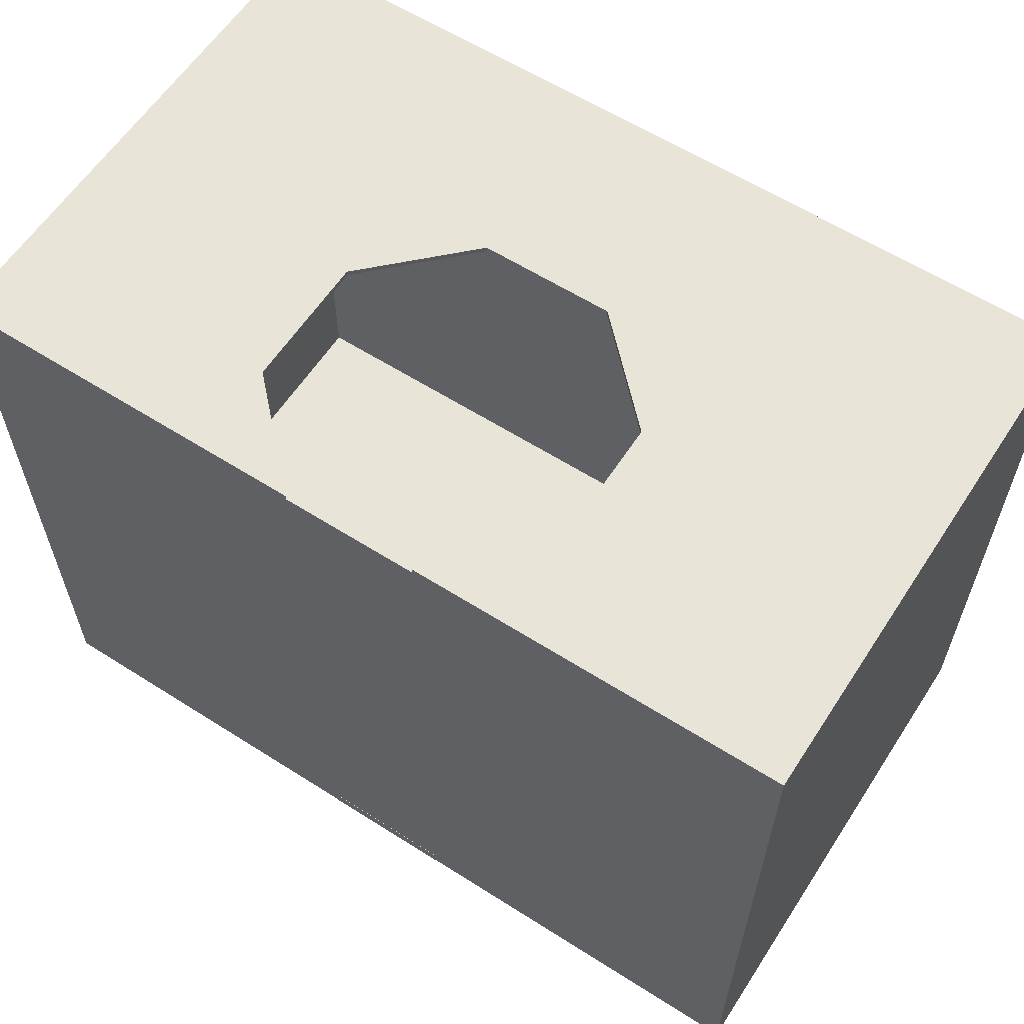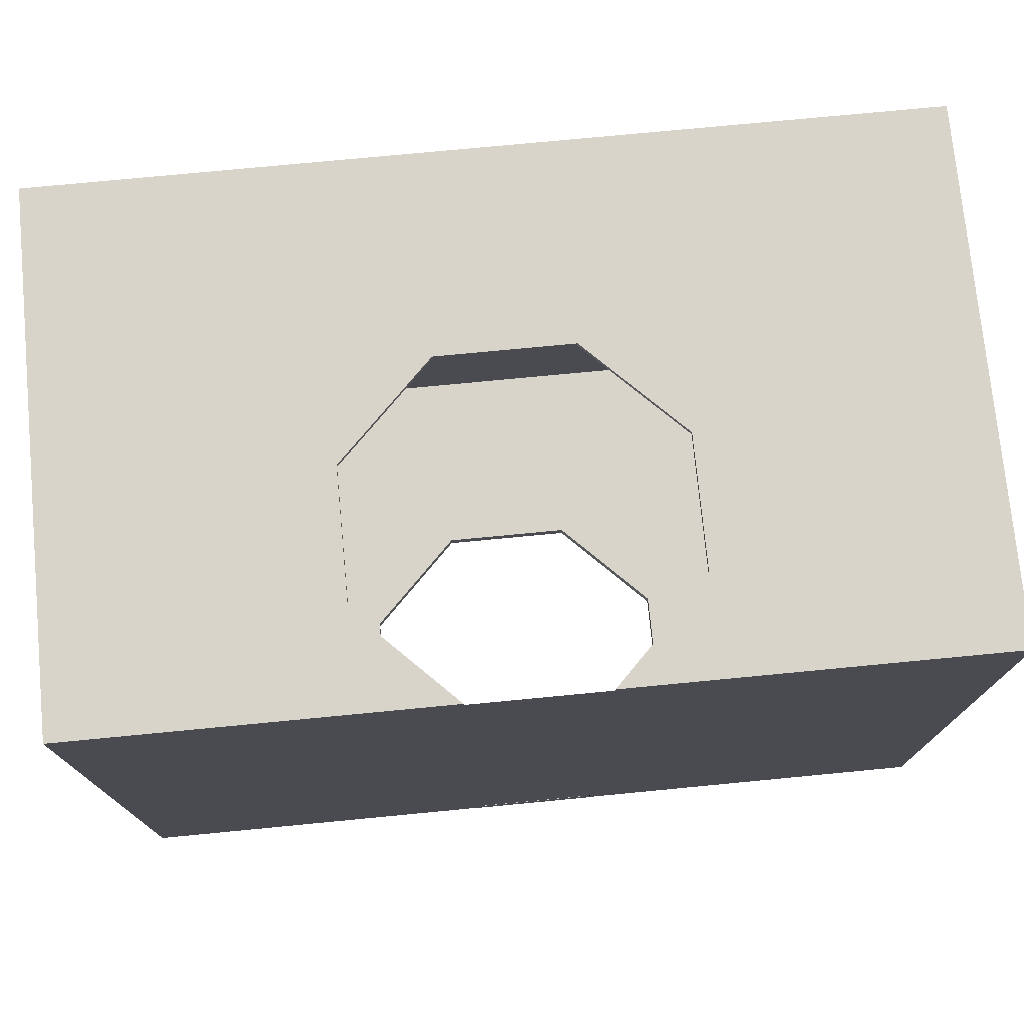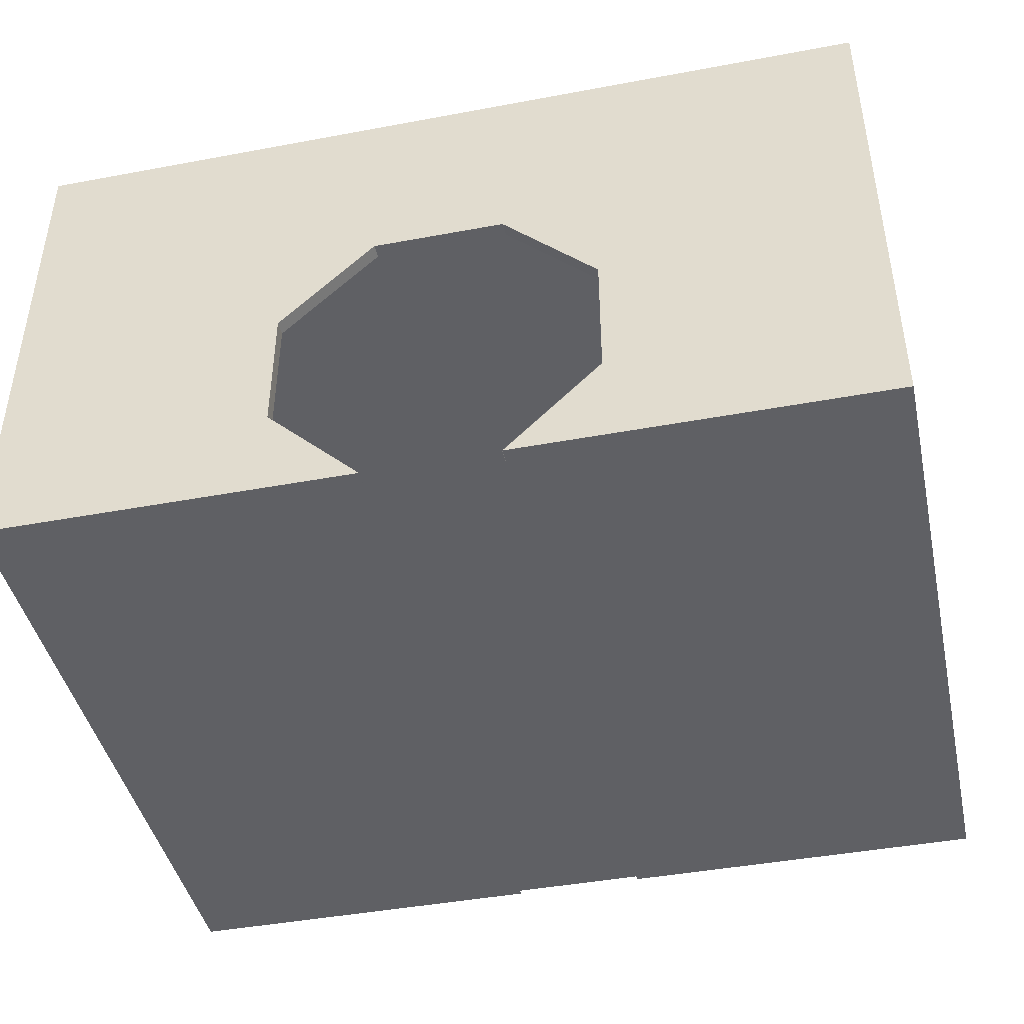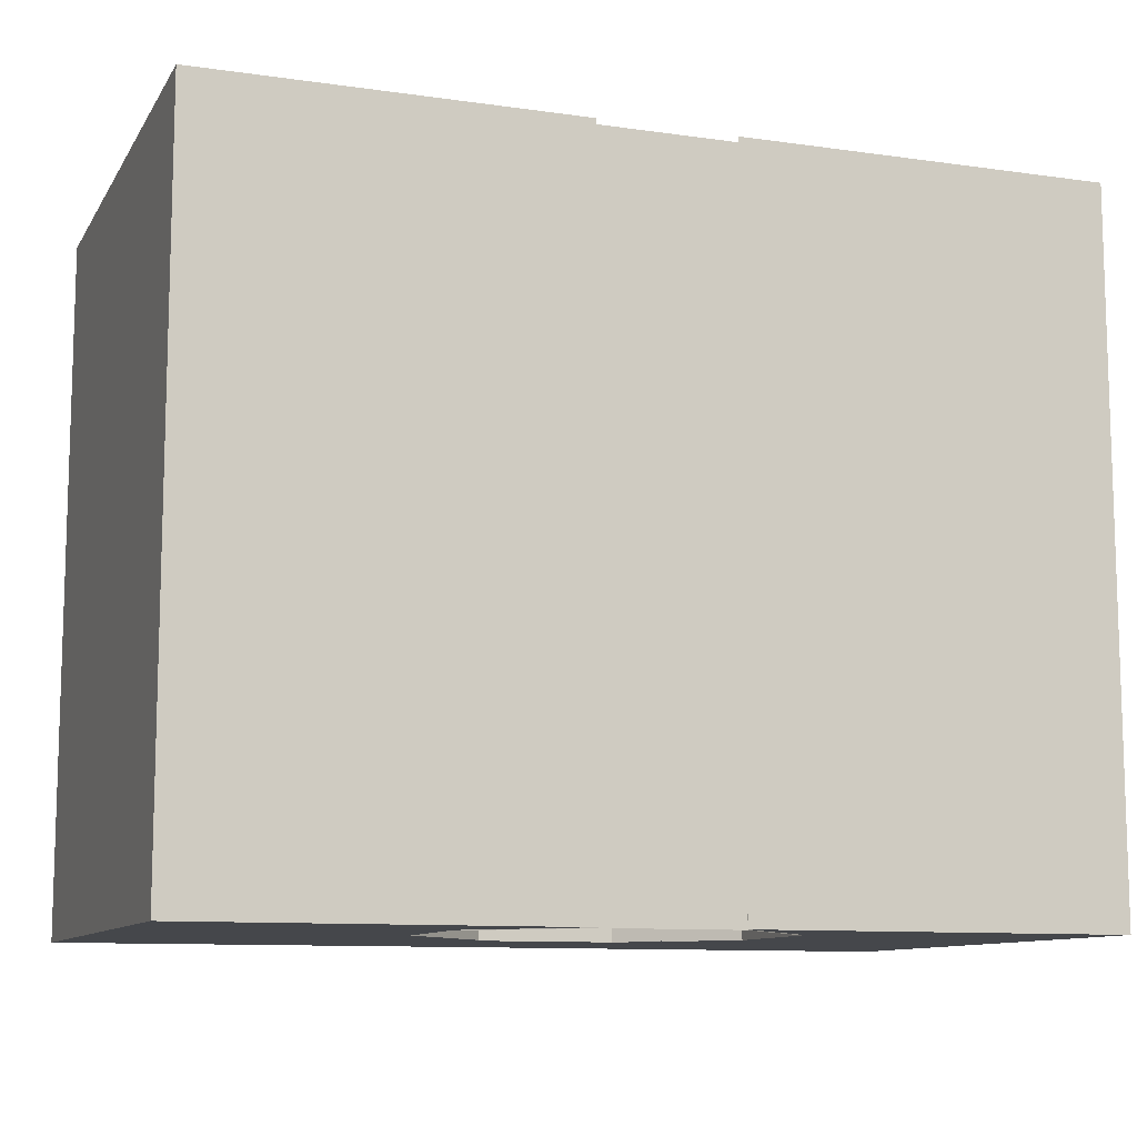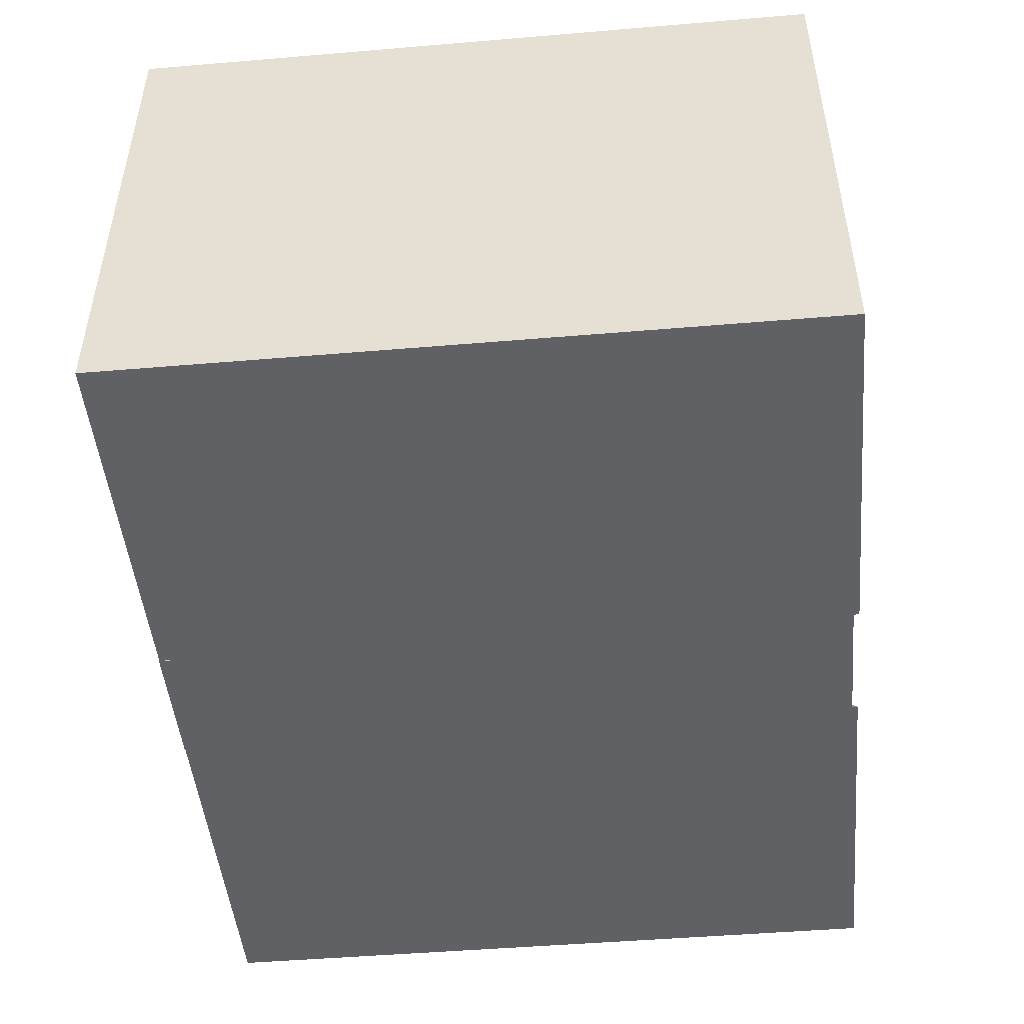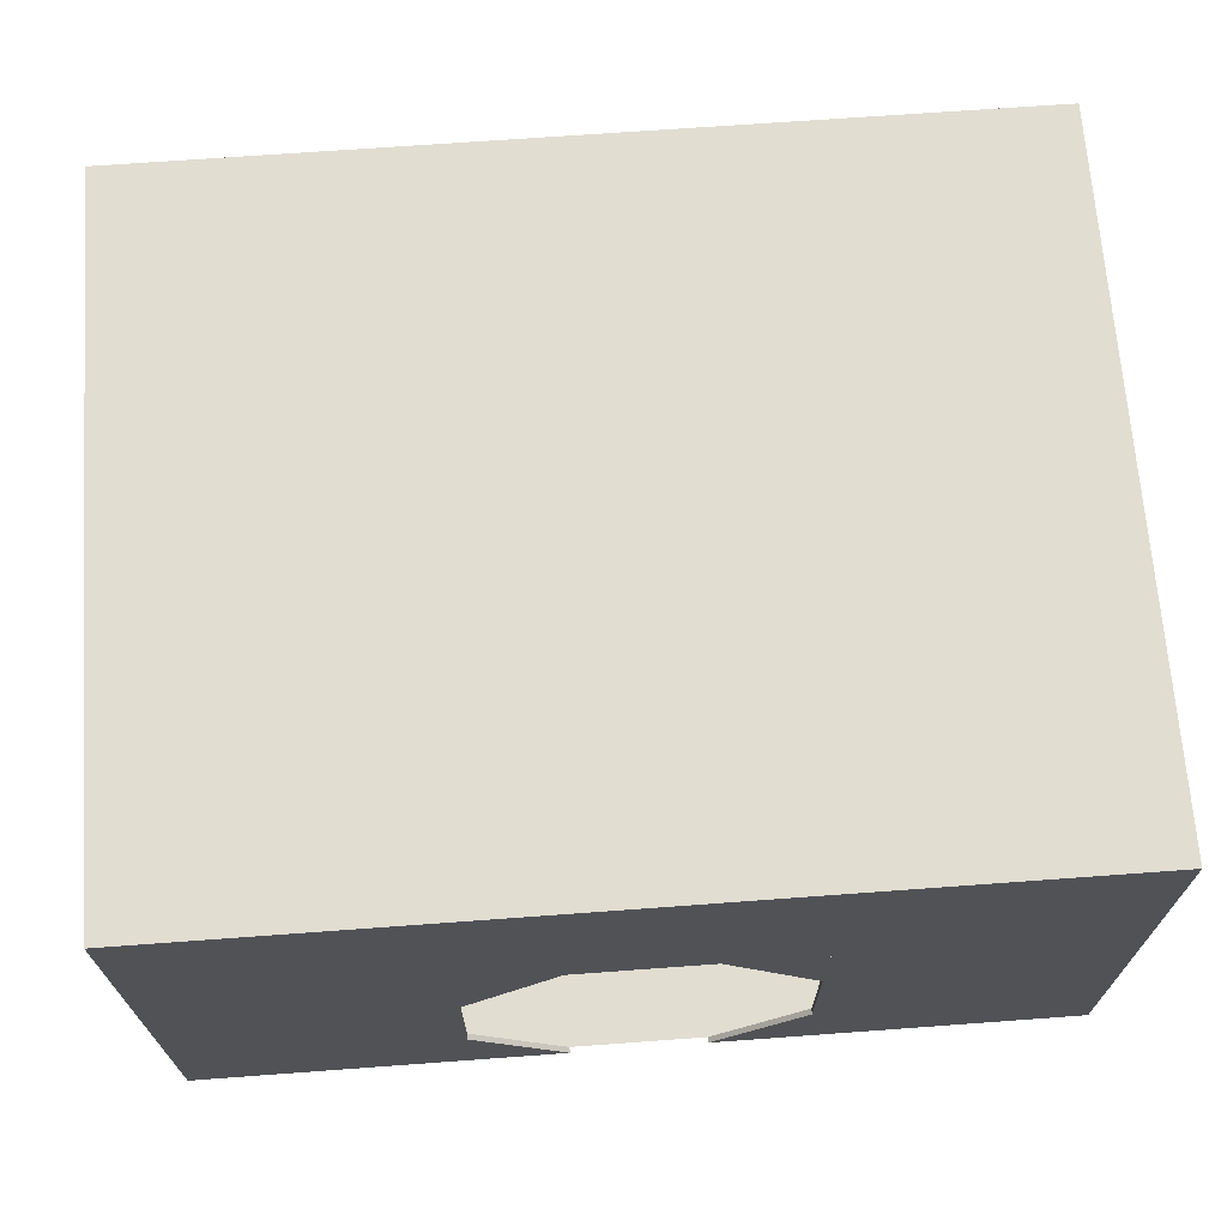
<metadata>
{"format":"obj","ext":"obj","renderer":"f3d","projection":"perspective","resolution":1024,"background":"white","views":[{"elev":60.4,"azim":33.0,"up":"+Z"},{"elev":75.1,"azim":-5.5,"up":"+Z"},{"elev":-43.6,"azim":-167.6,"up":"+Y"},{"elev":-10.4,"azim":-19.7,"up":"+Z"},{"elev":-48.0,"azim":-84.6,"up":"+Y"},{"elev":68.7,"azim":-4.2,"up":"+Y"}]}
</metadata>
<code>
o 1_way_sml_room
g 1_way_sml_room
v -1.857 -0.3881 3.939
v -0.7747 0.6943 3.957
v -0.7747 0.6943 3.939
v -1.857 -0.3881 3.957
v -1.506 -0.03753 4.003
v -0.7747 0.6943 4.003
v -1.857 -0.3881 4.003
v -1.484 -0.01519 -3.997
v -0.7747 0.6943 -3.985
v -0.7747 0.6943 -3.997
v -1.857 -0.3881 -3.997
v -1.857 -0.3881 -3.985
v -0.7747 0.6943 -3.843
v -1.857 -0.3881 -3.843
v -1.857 -1.919 3.939
v -1.857 -1.919 3.957
v -1.857 -1.423 4.003
v -1.857 -1.919 4.003
v -1.857 -1.391 -3.997
v -1.857 -1.919 -3.997
v -1.857 -1.919 -3.985
v -1.857 -1.919 -3.843
v -0.7772 -2.999 3.939
v -0.7772 -2.999 3.957
v -1.125 -2.651 4.003
v -0.7772 -2.999 4.003
v -0.7747 -3.001 -4.003
v -1.857 -1.919 -4.003
v -0.7747 -3.001 -3.985
v -0.7747 -3.001 -3.843
v 0.7586 -2.999 3.939
v 1.838 -1.919 3.939
v 0.7586 -2.999 3.957
v 1.838 -1.919 3.957
v 1.488 -2.269 4.003
v 0.7586 -2.999 4.003
v 1.838 -1.919 4.003
v 1.838 -1.919 -4.003
v 0.7561 -3.001 -3.985
v 0.7561 -3.001 -4.003
v 1.838 -1.919 -3.985
v 0.7561 -3.001 -3.843
v 1.838 -1.919 -3.843
v 1.838 -0.3881 3.939
v 1.838 -0.3881 3.957
v 1.838 -0.884 4.003
v 1.838 -0.3881 4.003
v 1.838 -0.3881 -4.003
v 1.838 -0.3881 -3.985
v 1.838 -0.3881 -3.843
v 0.7561 0.6943 3.939
v 0.7561 0.6943 3.957
v 1.107 0.3437 4.003
v 0.7561 0.6943 4.003
v 0.7555 0.6943 3.939
v 0.7555 0.6943 3.957
v 0.7555 0.6943 4.003
v -0.009597 1.459 4.003
v -0.009286 1.46 4.003
v 0.7575 0.6928 -3.997
v 0.7566 0.6944 -3.997
v 0.756 0.6943 -3.997
v 0.756 0.6944 -3.997
v -0.008974 1.46 -3.997
v -0.009284 1.46 -3.997
v -0.2788 0.6943 4.003
v -0.7747 0.6943 -4.003
v 0.7561 0.6943 -3.985
v 0.7561 0.6943 -4.003
v 0.7561 0.6943 -3.843
v 1.839 -0.3883 -3.997
v 1.839 -0.3877 -3.997
v -0.7772 -2.999 0.5368
v -0.7772 -2.999 -1.997
v -0.7773 -2.999 -3.152
v 0.4784 -2.999 -3.843
v 0.7585 -2.999 -3.843
v -0.7773 -2.999 -3.843
v -0.7736 -2.999 -3.843
v 0.755 -2.999 -3.843
v 1.838 3.001 4.003
v 1.838 1.104 4.003
v 0.9057 0.5447 4.003
v 1.532 3.001 -3.303
v 1.532 3.001 -3.997
v 1.839 3.001 -3.997
v 5 1.243 4.003
v 5 3.001 4.003
v 5 3.001 -1.997
v 1.839 3.001 -3.365
v 5 3.001 -3.997
v 1.839 3.001 -1.997
v 1.839 3.001 -0.1
v 5 1.243 -2.583
v 5 1.243 -3.997
v 1.839 -1.919 -3.997
v 2.349 -1.408 -3.997
v 1.839 -1.102 -3.997
v 5 -2.999 4.003
v 5 1.243 -1.997
v 5 1.243 -0.2383
v 5 -2.999 -1.997
v 5 -2.999 -3.997
v 0.7585 -2.999 -3.997
v 0.7586 -2.999 1.458
v 0.7585 -2.999 -1.997
v 0.7585 -2.999 -2.845
v -1.857 -1.919 -3.997
v -0.7773 -2.999 -3.997
v -1.857 -2.999 4.003
v -1.857 -2.999 -0.111
v -1.857 -2.999 -1.997
v -1.857 -2.999 -3.368
v -1.857 -2.999 -3.997
v -1.857 -1.113 4.003
v -1.857 -0.3879 -3.997
v -4.468 -2.999 4.003
v -4.468 -2.999 -1.677
v -4.468 -2.999 -1.997
v -4.468 -2.999 -3.89
v -3.669 -2.2 4.003
v -5 3.001 4.003
v 1.532 3.001 4.003
v -5 -2.999 4.003
v -5 3.001 -3.997
v -5 3.001 -1.997
v 1.532 3.001 -1.997
v 1.532 3.001 0.08374
v -4.468 -2.999 -3.997
v -5 -2.999 -3.997
v -0.9173 0.5516 -3.997
v -5 -2.999 -1.997
f 1 2 3
f 1 4 2
f 4 5 6
f 4 6 2
f 5 4 7
f 8 9 10
f 8 11 12
f 8 12 9
f 12 13 9
f 12 14 13
f 15 4 1
f 15 16 4
f 16 17 7
f 16 7 4
f 17 16 18
f 19 12 11
f 19 20 21
f 19 21 12
f 21 14 12
f 21 22 14
f 23 16 15
f 23 24 16
f 24 24 25
f 24 25 18
f 24 18 16
f 26 25 24
f 23 23 16
f 27 21 28
f 27 29 21
f 29 22 21
f 29 30 22
f 31 32 33
f 33 32 34
f 33 34 33
f 33 34 35
f 33 35 36
f 35 34 37
f 38 39 40
f 38 41 39
f 41 42 39
f 41 43 42
f 44 34 32
f 44 45 34
f 45 46 37
f 45 37 34
f 46 45 47
f 48 41 38
f 48 49 41
f 49 43 41
f 49 50 43
f 51 45 44
f 51 52 45
f 52 53 47
f 52 47 45
f 53 52 54
f 55 56 52
f 55 52 51
f 56 56 52
f 57 57 54
f 56 57 54
f 56 54 52
f 54 57 58
f 54 58 59
f 60 61 62
f 62 61 63
f 63 61 64
f 63 64 65
f 55 3 56
f 56 3 2
f 56 2 56
f 57 2 66
f 57 66 57
f 56 2 57
f 66 2 6
f 67 68 69
f 67 9 68
f 9 70 68
f 9 13 70
f 61 60 71
f 61 71 72
f 69 49 48
f 69 68 49
f 40 29 27
f 40 39 29
f 39 30 29
f 39 42 30
f 30 79 78
f 42 80 79
f 42 79 30
f 80 42 77
f 68 50 49
f 68 70 50
f 79 22 78
f 43 80 77
f 104 103 97
f 96 97 98
f 97 103 95
f 98 97 95
f 98 95 91
f 98 91 86
f 64 72 86
f 63 65 10
f 64 86 85
f 131 85 125
f 108 114 109
f 116 129 114
f 130 129 131
f 130 131 125
f 87 99 36
f 87 37 82
f 87 82 88
f 82 81 88
f 82 123 81
f 47 83 82
f 82 83 59
f 82 59 123
f 57 6 58
f 26 110 18
f 115 121 7
f 110 121 115
f 110 117 121
f 117 124 121
f 121 124 122
f 121 122 123
f 100 102 99
f 102 100 94
f 102 94 103
f 94 95 103
f 94 91 95
f 94 89 91
f 100 89 94
f 100 101 89
f 101 88 89
f 101 87 88
f 101 99 87
f 100 99 101
f 81 123 128
f 123 122 128
f 88 81 93
f 81 128 93
f 128 122 126
f 88 93 89
f 93 128 127
f 128 126 127
f 93 127 92
f 93 92 89
f 92 127 84
f 127 126 84
f 92 84 90
f 89 92 90
f 84 126 125
f 84 125 85
f 90 84 85
f 90 85 86
f 90 86 91
f 89 90 91
f 124 132 122
f 132 130 125
f 126 132 125
f 132 126 122
f 120 114 129
f 120 129 130
f 132 120 130
f 118 132 124
f 119 132 118
f 132 119 120
f 118 124 117
f 119 113 120
f 120 113 114
f 112 119 118
f 119 112 113
f 111 118 117
f 112 118 111
f 111 117 110
f 113 109 114
f 112 75 113
f 113 75 109
f 74 112 111
f 112 74 75
f 73 111 110
f 74 111 73
f 73 110 26
f 78 75 76
f 31 73 23
f 74 107 75
f 76 75 107
f 76 107 77
f 106 74 73
f 74 106 107
f 106 73 105
f 31 105 73
f 107 103 104
f 105 36 99
f 102 105 99
f 102 106 105
f 106 102 107
f 107 102 103

</code>
